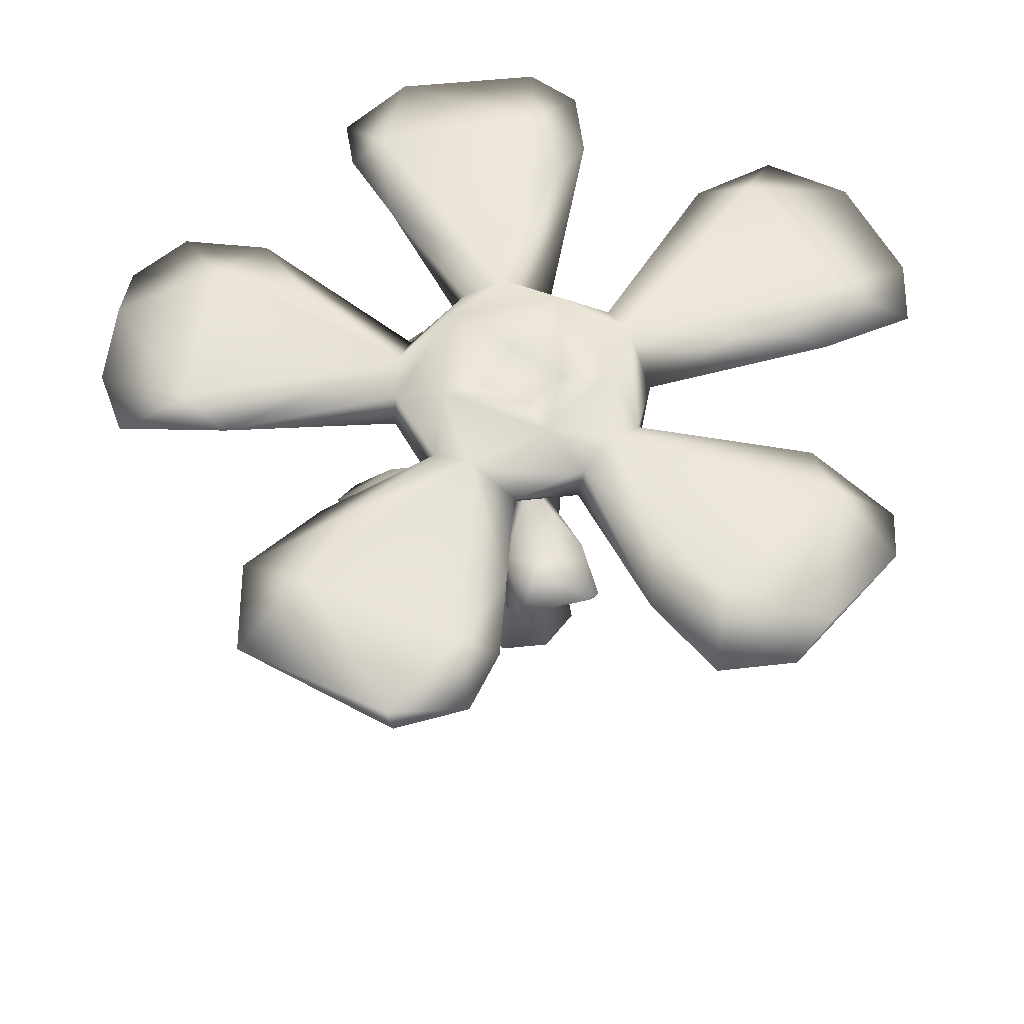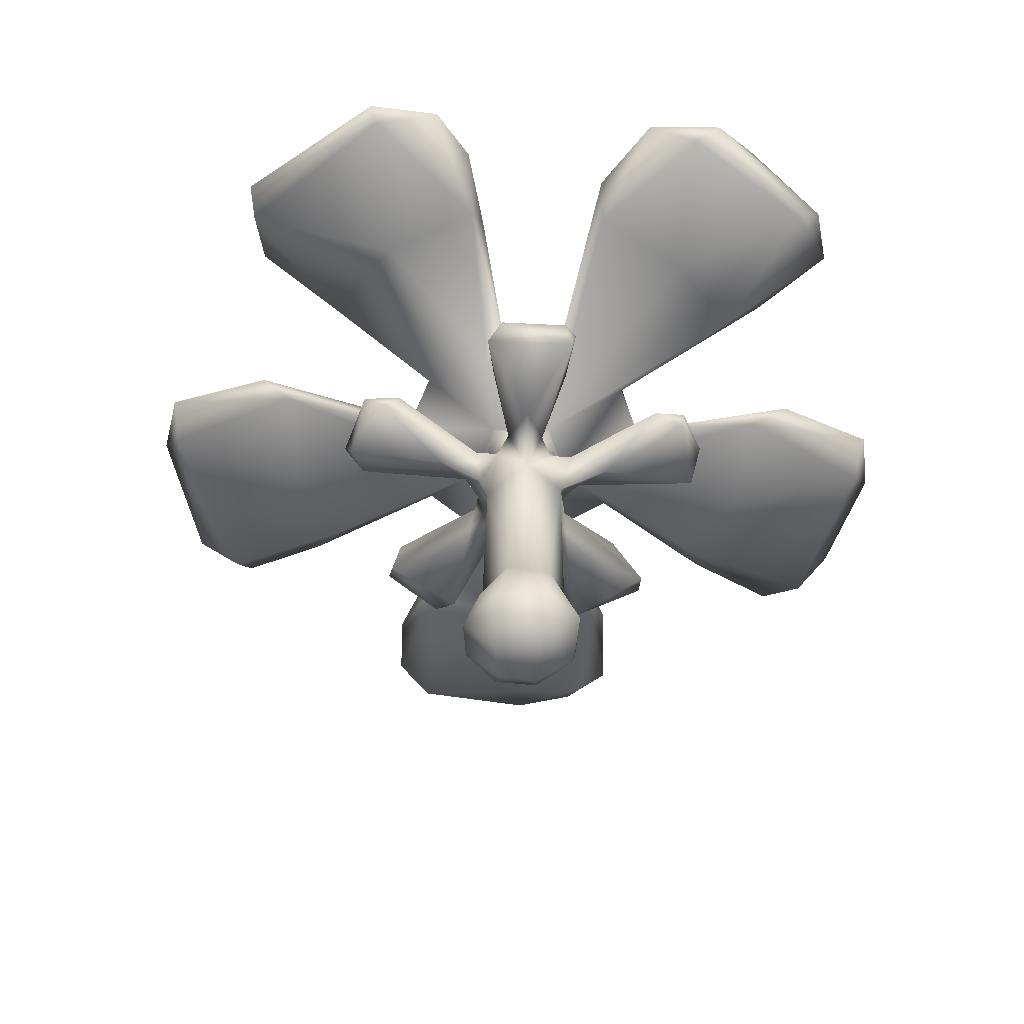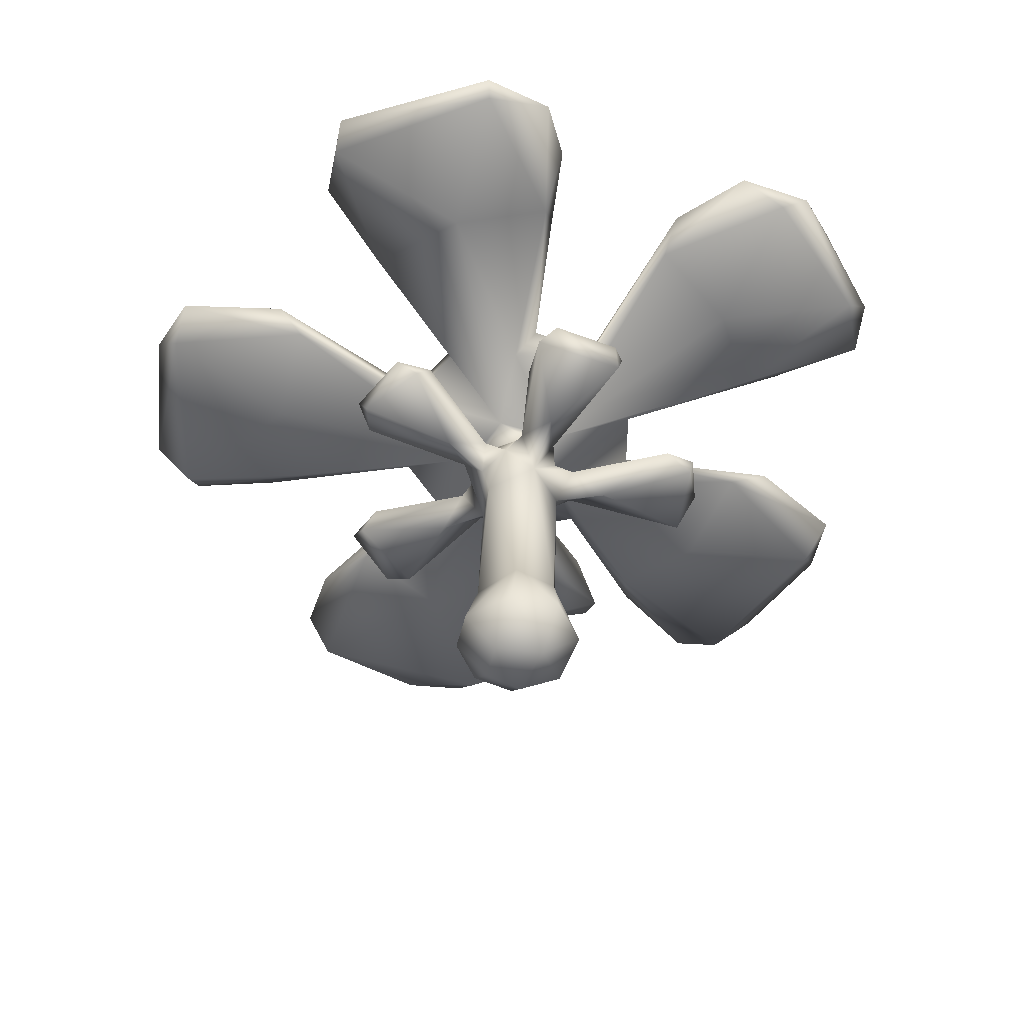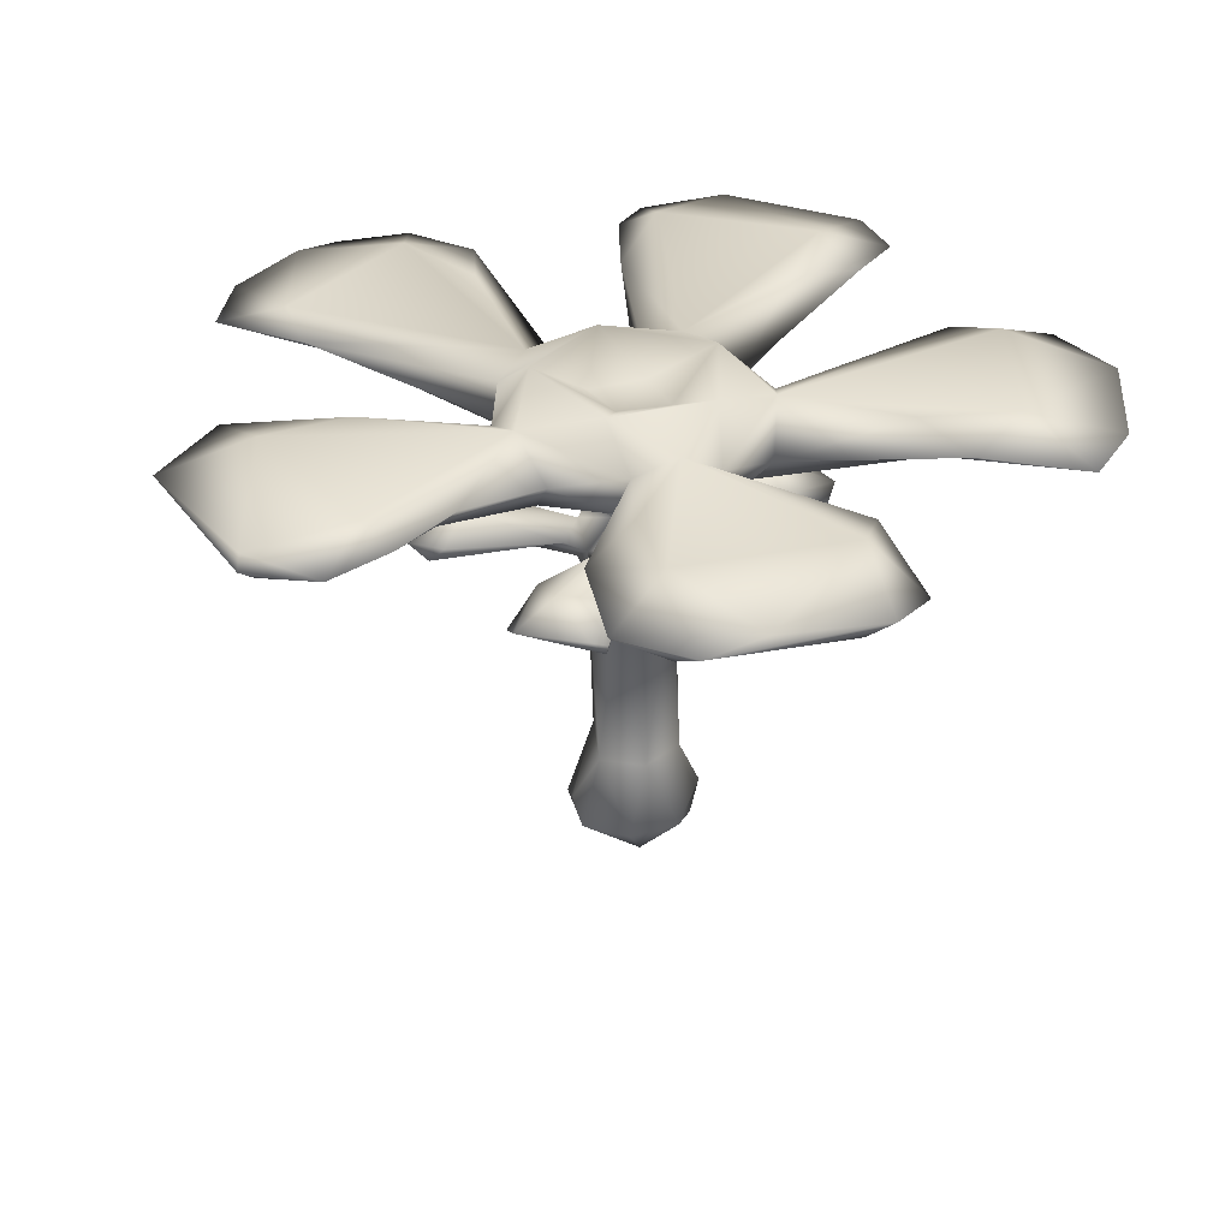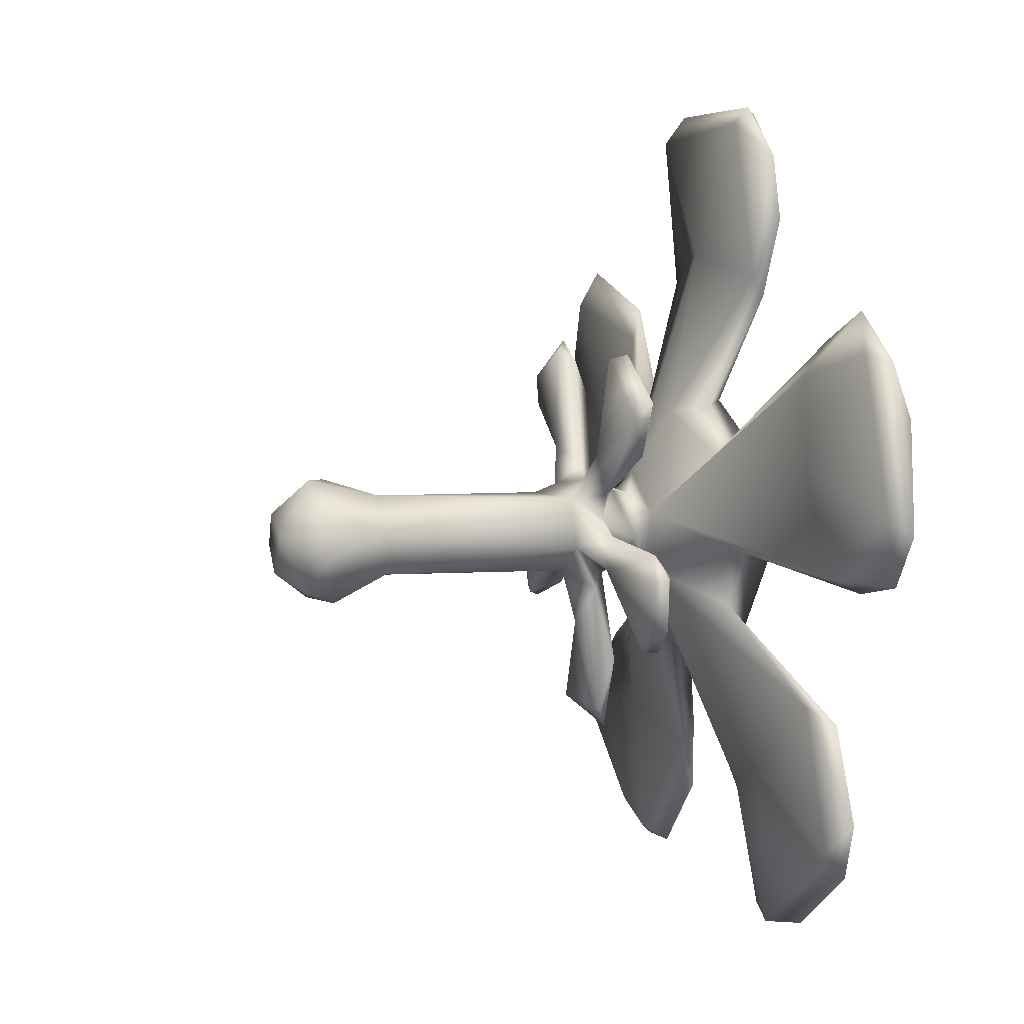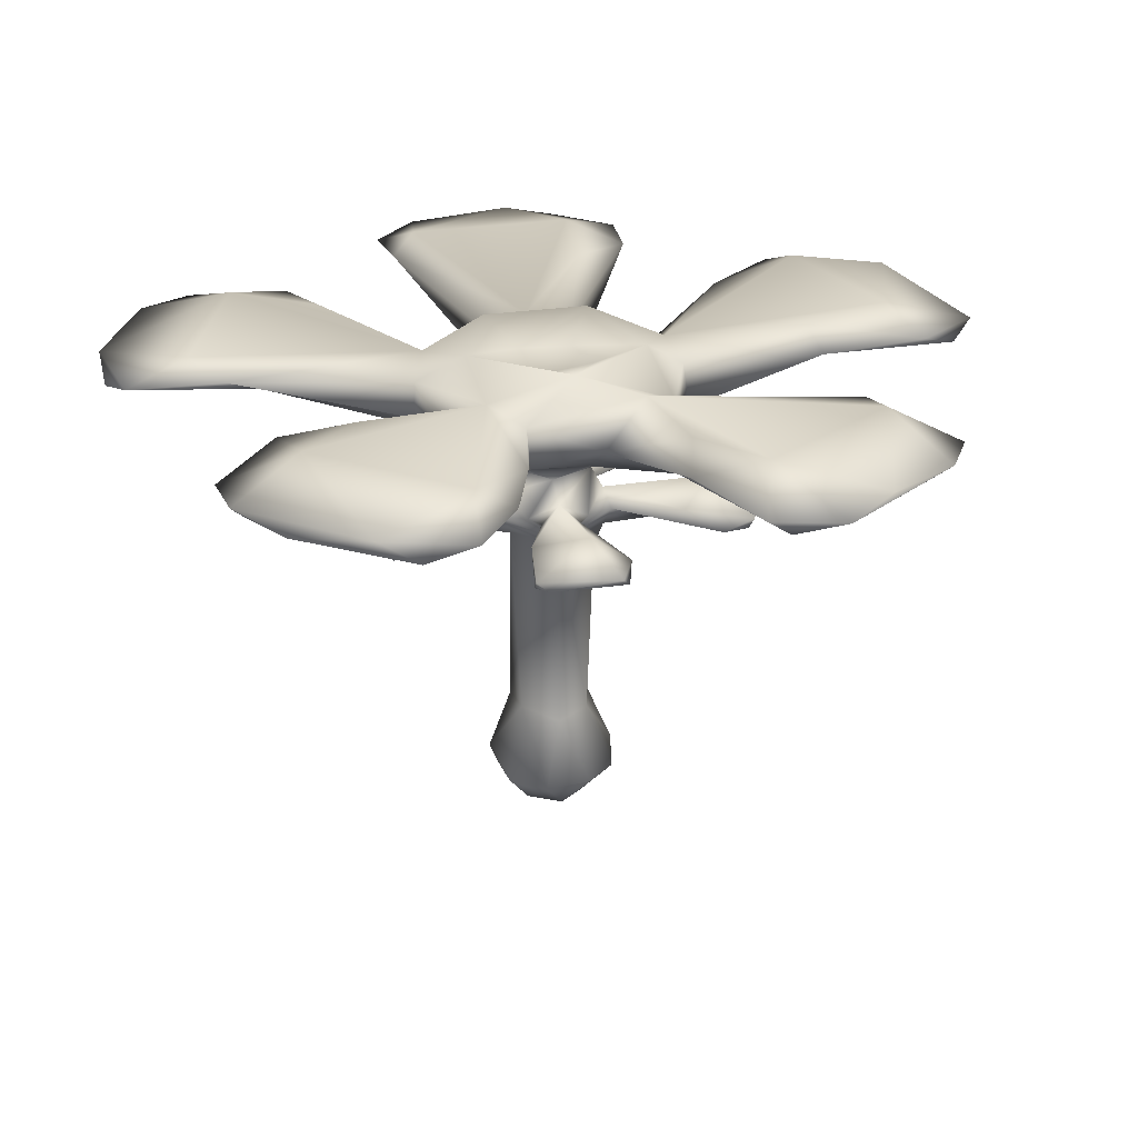
<metadata>
{"format":"obj","ext":"obj","renderer":"f3d","projection":"perspective","resolution":1024,"background":"white","views":[{"elev":54.9,"azim":25.9,"up":"+Y"},{"elev":-56.7,"azim":32.4,"up":"+Y"},{"elev":-55.3,"azim":14.0,"up":"+Y"},{"elev":32.2,"azim":56.2,"up":"+Y"},{"elev":8.8,"azim":70.5,"up":"+Z"},{"elev":26.8,"azim":-117.5,"up":"+Y"}]}
</metadata>
<code>
o Cylinder1_Cylinder1_auv
v 0.5566 1.481 -0.005942
v 0.4508 1.499 0.3167
v 0.2252 1.418 0.5269
v 0.4232 1.577 1.013
v -0.1555 1.504 0.5247
v -0.4526 1.499 0.3162
v -0.4405 1.499 -0.3308
v -0.5107 1.565 0.1565
v -0.938 1.577 -0.5711
v 0.1785 1.499 -0.5212
v -0.3025 1.566 -0.4359
v -0.004651 1.653 -0.3859
v 0.4931 1.401 -0.2873
v 0.3211 1.566 -0.4224
v 0.1781 -0.009095 0.05787
v 0.1376 -0.003766 -0.1329
v 0.04079 -0.01149 0.1872
v -0.1008 0.7424 0.1451
v -0.1614 0.0204 0.08179
v -0.1839 0.8341 -0.06047
v -0.1787 -0.01004 -0.0563
v -0.05025 0.02859 -0.1696
v 0.2637 -0.2893 -0.04737
v 0.1181 -0.2296 -0.2462
v 0.142 -0.3566 -0.1877
v -0.09208 -0.2927 -0.2539
v -0.2303 -0.2956 -0.1417
v -0.2637 -0.2893 0.04736
v -0.1855 -0.2893 0.1933
v -0.05768 -0.2251 0.2531
v 0.03401 -0.3101 0.264
v 0.2225 -0.2893 0.1604
v 0.1216 -0.4543 0.04604
v -0.06983 -0.446 0.1144
v -0.1429 -0.4386 -0.02632
v -0.02192 -0.4465 -0.1312
v 0.5599 1.355 -0.02456
v 0.1376 1.166 -0.1705
v 0.6918 1.451 -0.9522
v 0.1488 1.359 -0.5426
v -0.1227 1.403 -0.5639
v -0.1061 1.17 -0.1946
v -0.6918 1.451 -0.9522
v -0.4613 1.332 -0.3254
v -0.575 1.393 -0.05849
v -0.2116 1.166 0.05703
v -0.4408 1.359 0.3521
v -1.119 1.451 0.3637
v -0.1988 1.361 0.5271
v -0.02851 1.17 0.2198
v 0 1.451 1.177
v 0.118 1.291 0.5023
v 0.4408 1.359 0.3521
v 0.2047 1.166 0.07822
v 1.119 1.451 0.3637
v 0.1666 1.109 -0.03171
v 0.08165 1.109 0.1487
v -0.1162 1.109 0.1236
v -0.1534 1.109 -0.07229
v 0.02133 1.109 -0.1683
v 1.505 1.496 0.8629
v 0.9129 1.538 0.7295
v 1.144 1.536 -0.06624
v 1.681 1.603 0.6217
v 1.799 1.564 0.1971
v 1.44 1.649 0.04663
v 1.302 1.606 -0.1124
v 1.622 1.554 0.8406
v 1.244 1.662 0.7135
v 1.004 1.595 0.8771
v -0.4573 1.499 1.645
v -0.4325 1.55 1.02
v 0.3011 1.493 1.736
v 0.4117 1.538 1.094
v 0.274 1.59 1.773
v 0.3154 1.543 1.802
v 0.4006 1.649 1.384
v 0.5527 1.588 1.34
v -0.2914 1.63 1.024
v -1.706 1.499 0.07344
v -1.811 1.549 0.2531
v -1.144 1.536 -0.06624
v -1.507 1.495 0.852
v -0.9129 1.538 0.7295
v -1.615 1.573 0.8246
v -1.192 1.649 0.8085
v -0.9806 1.598 0.8599
v -1.426 1.662 0.154
v -1.327 1.602 -0.1144
v -0.637 1.495 -1.581
v -0.9762 1.532 -1.529
v -0.2905 1.536 -1.108
v -1.343 1.51 -1.177
v -0.9759 1.538 -0.6427
v -1.248 1.587 -1.309
v -1.137 1.649 -0.884
v -1.235 1.588 -0.7594
v -0.5871 1.662 -1.308
v -0.3014 1.602 -1.298
v 1.267 1.493 -1.174
v 0.9759 1.538 -0.6427
v 0.6898 1.509 -1.638
v 0.3097 1.538 -1.127
v 0.8847 1.579 -1.594
v 0.4893 1.649 -1.355
v 0.2879 1.598 -1.272
v 0.8378 1.63 -0.6573
v 1.144 1.595 -0.6835
v 0.09595 1.562 0.1449
v 0.1676 1.561 -0.05447
v -0.08479 1.546 -0.1167
v -0.1079 1.562 0.1357
v 0.1985 1.02 -0.06644
v -0.00184 1.02 -0.2093
v -0.2017 1.016 -0.06756
v -0.1266 1.016 0.171
v 0.1235 1.016 0.1732
v 0.225 0.9517 -0.1572
v 0.1776 0.8312 -0.06164
v 0.08116 0.9562 -0.2602
v 0.1245 0.9404 -0.1714
v -0.07994 0.9517 -0.2625
v 0.001597 0.8332 -0.1899
v -0.2224 0.9562 -0.1576
v -0.1245 0.9404 -0.1714
v -0.2744 0.9517 -0.005095
v -0.2186 0.9562 0.1628
v -0.2014 0.9404 0.06545
v -0.08963 0.9517 0.2594
v -0.1262 0.8475 0.1747
v 0.0873 0.9562 0.2582
v -0.003099 0.9381 0.2092
v 0.219 0.9517 0.1654
v 0.1189 0.832 0.1429
v 0.2479 0.8952 0.3412
v 0.2726 0.9562 -0.003229
v 0.2014 0.9404 0.06545
v 0.2904 0.9324 0.7524
v 0.6152 0.9233 0.5325
v 0.619 0.9965 0.5991
v 0.4718 1.013 0.3606
v 0.383 0.9771 0.7805
v 0.1971 1.013 0.5601
v -0.5792 0.9251 0.6
v -0.603 0.9444 0.4697
v -0.3003 0.9221 0.7307
v -0.3821 0.9797 0.7804
v -0.2443 0.9885 0.6933
v -0.4718 1.013 0.3606
v -0.7623 0.9527 -0.3999
v -0.6509 0.9226 -0.4054
v -0.7116 0.9811 -0.01196
v -0.4887 1.013 -0.3373
v -0.7252 0.9854 -0.4361
v 0.2073 0.9324 -0.7794
v -0.1847 0.9233 -0.7924
v -0.2085 0.9811 -0.6804
v 0.1697 1.013 -0.569
v 0.8193 0.9227 -0.1207
v 0.6965 0.9233 -0.4205
v 0.6981 0.993 -0.43
v 0.4843 1.014 -0.3326
v 0.811 0.9893 -0.3125
v 0.844 0.9776 -0.101
v 0.7394 0.9598 -0.01033
v 0.8841 1.63 0.5936
v 1.724 1.492 0.2679
v 1.353 1.556 1.016
v 1.715 1.537 -0.01151
v 0.5135 1.562 0.1445
v -0.4029 1.566 1.762
v -0.2941 1.662 1.404
v 0.01784 1.564 0.5321
v -0.5691 1.592 1.419
v 0.5479 1.556 1.601
v -1.064 1.63 0.03938
v -1.739 1.591 0.4786
v -1.692 1.564 -0.01903
v -1.413 1.548 1.015
v -0.3663 1.63 -0.9999
v -0.7384 1.573 -1.646
v -0.4914 1.554 -1.61
v -1.384 1.556 -0.973
v 1.283 1.573 -1.281
v 1.063 1.662 -0.9627
v 1.402 1.548 -1.03
v 0.4977 1.556 -1.617
v 0.3594 1.057 0.5778
v 0.6349 0.9717 0.5365
v -0.2479 0.8952 0.3412
v -0.3355 1.071 0.5519
v -0.6206 0.9836 0.6003
v -0.4011 0.8952 -0.1303
v -0.6286 1.071 -0.1486
v -0.8592 0.9843 -0.1273
v -0.7919 0.9219 -0.06338
v 0 0.8952 -0.4218
v 0.1421 0.9761 -0.862
v -0.05625 1.071 -0.6382
v -0.1494 0.9934 -0.8416
v 0.4011 0.8952 -0.1303
v 0.683 1.052 -0.1144
v 0.3689 1.651 -0.1229
v -0.3848 1.653 -0.09106
v -0.2321 1.652 0.3104
v 0.2578 1.653 0.2999
f 15 119 134
f 17 134 18
f 19 20 21
f 21 20 22
f 24 22 16
f 27 22 26
f 28 19 21
f 29 30 19
f 15 17 32
f 23 16 15
f 33 23 32
f 34 31 29
f 101 13 38 39
f 35 28 27
f 25 33 36
f 36 33 34
f 38 40 103 39
f 92 41 42 43
f 82 45 46 48
f 44 94 43
f 46 47 84 48
f 72 49 50 51
f 62 53 54 55
f 52 74 51
f 54 37 63 55
f 120 121 119 123
f 69 166 70
f 172 79 174
f 88 176 89
f 98 180 99
f 185 107 108
f 203 170 1
f 12 203 14
f 204 12 11
f 205 6 5
f 206 173 2
f 206 205 173
f 111 109 110
f 112 109 111
f 114 60 121
f 115 59 125
f 116 58 128
f 117 57 132
f 113 56 137
f 127 128 20 130
f 136 137 134 119
f 47 49 5 6
f 18 130 20
f 37 67 63
f 67 170 66
f 68 65 64
f 167 63 169
f 61 62 55
f 69 66 170
f 3 4 74
f 3 53 2
f 204 8 6 205
f 50 52 51
f 4 173 77
f 72 174 79
f 71 73 171
f 76 171 73
f 71 72 51
f 172 77 173
f 102 104 184 100
f 47 87 84
f 87 8 86
f 81 177 88
f 80 82 48
f 88 86 8
f 11 7 204
f 44 9 94
f 42 44 43
f 9 11 96
f 91 95 181
f 90 92 43
f 183 95 93
f 98 96 11
f 14 10 12
f 40 106 103
f 106 14 105
f 206 203 110 109
f 100 101 39
f 185 105 14
f 187 104 102
f 135 133 139
f 140 142 139
f 141 139 133
f 190 129 146
f 146 147 144
f 148 191 147
f 192 144 147
f 190 144 145
f 148 146 129
f 192 145 144
f 193 126 196
f 196 195 150
f 152 196 126
f 197 122 156
f 157 156 122
f 201 159 165
f 201 118 160
f 163 159 160
f 162 160 118
f 164 165 159
f 204 205 112 111
f 205 206 109 112
f 122 123 20 125
f 170 67 1
f 2 70 166
f 173 4 3
f 5 72 79
f 8 87 6
f 45 89 176
f 11 9 7
f 41 99 180
f 14 106 10
f 13 108 107
f 123 119 16
f 35 36 34
f 38 42 40
f 44 46 45
f 46 50 47
f 52 54 53
f 54 38 37
f 57 56 54
f 58 57 50
f 59 58 46
f 60 59 42
f 56 60 38
f 176 8 45
f 180 11 41
f 107 14 13
f 101 186 108
f 66 169 67
f 78 175 74
f 90 182 92
f 96 183 97
f 99 182 98
f 108 186 185
f 86 179 87
f 77 175 78
f 106 187 103
f 62 168 70
f 70 168 69
f 105 187 106
f 89 178 88
f 97 183 94
f 87 179 84
f 1 14 203
f 10 11 12
f 7 8 204
f 121 60 113
f 125 59 114
f 128 58 115
f 132 57 116
f 137 56 117
f 82 80 178 89
f 2 166 170
f 62 70 53
f 167 169 65
f 55 63 167
f 64 66 69
f 168 62 61
f 169 63 67
f 65 169 66
f 5 79 173
f 77 78 4
f 172 174 171
f 51 74 73
f 175 75 76
f 75 77 172
f 82 89 45
f 35 34 29 28
f 177 85 86 88
f 85 177 81
f 48 84 83
f 191 148 129 116
f 92 99 41
f 96 97 9
f 98 182 181
f 43 94 93
f 95 96 98
f 101 108 13
f 39 103 102
f 186 100 184
f 186 101 100
f 104 105 185
f 138 131 135
f 141 133 117
f 117 131 143
f 188 142 140
f 131 138 143
f 189 141 140
f 145 127 190
f 194 152 126 115
f 116 127 149
f 191 192 147
f 127 145 149
f 147 146 148
f 151 124 193
f 12 111 110 203
f 115 124 153
f 194 154 195
f 124 151 153
f 152 194 195
f 155 120 197
f 157 122 199
f 114 120 158
f 199 198 200
f 120 155 158
f 157 199 200
f 165 136 201
f 161 202 163
f 165 164 202
f 160 161 163
f 113 136 202
f 3 2 173
f 45 8 7
f 41 11 10
f 15 134 17
f 17 18 19
f 24 16 23
f 26 22 24
f 28 21 27
f 29 19 28
f 31 17 30
f 31 32 17
f 23 15 32
f 34 33 31
f 31 33 32
f 36 35 27
f 26 36 27
f 25 36 26
f 33 25 23
f 13 37 38
f 41 40 42
f 49 47 50
f 52 3 74
f 52 50 54
f 44 42 46
f 136 113 137
f 133 137 117
f 131 117 132
f 129 132 116
f 127 116 128
f 126 128 115
f 124 115 125
f 122 125 114
f 120 114 121
f 118 121 113
f 118 201 119
f 120 123 197
f 122 197 123
f 124 125 20
f 124 20 193
f 126 193 20
f 127 130 190
f 129 190 130
f 131 134 135
f 133 135 134
f 136 119 201
f 18 132 130
f 132 18 134
f 206 170 203
f 2 170 206
f 37 1 67
f 1 37 13
f 64 65 66
f 65 68 167
f 167 68 61
f 55 167 61
f 68 168 61
f 5 173 205
f 75 171 76
f 51 73 71
f 74 4 78
f 171 174 71
f 75 172 171
f 47 6 87
f 44 45 7
f 83 81 80
f 85 81 83
f 48 83 80
f 81 178 80
f 44 7 9
f 40 41 10
f 93 91 90
f 181 90 91
f 43 93 90
f 94 9 97
f 95 98 181
f 181 182 90
f 40 10 106
f 39 102 100
f 104 185 184
f 138 139 142
f 142 188 143
f 189 139 141
f 189 140 139
f 135 139 138
f 188 117 143
f 188 141 117
f 141 188 140
f 192 191 149
f 190 146 144
f 191 116 149
f 154 153 151
f 154 194 153
f 150 195 154
f 193 196 151
f 194 115 153
f 150 154 151
f 195 196 152
f 155 156 198
f 200 198 156
f 198 199 158
f 197 156 155
f 199 114 158
f 200 156 157
f 202 136 165
f 164 159 163
f 161 160 162
f 201 160 159
f 202 162 113
f 162 202 161
f 12 204 111
f 15 16 119
f 19 30 17
f 21 22 27
f 16 22 123
f 24 23 25
f 30 29 31
f 26 24 25
f 52 53 3
f 54 56 38
f 50 57 54
f 46 58 50
f 42 59 46
f 38 60 42
f 13 14 1
f 113 60 56
f 114 59 60
f 115 58 59
f 116 57 58
f 117 56 57
f 118 113 162
f 122 114 199
f 118 119 121
f 126 20 128
f 129 130 132
f 132 134 131
f 133 134 137
f 20 19 18
f 123 22 20
f 163 202 164
f 64 69 168
f 53 70 2
f 168 68 64
f 170 166 69
f 72 71 174
f 74 175 73
f 173 79 172
f 49 72 5
f 75 175 77
f 175 76 73
f 84 179 83
f 83 179 85
f 81 88 178
f 85 179 86
f 8 176 88
f 92 182 99
f 94 183 93
f 93 95 91
f 95 183 96
f 11 180 98
f 184 185 186
f 103 187 102
f 14 107 185
f 104 187 105
f 143 138 142
f 149 145 192
f 150 151 196
f 158 155 198

</code>
